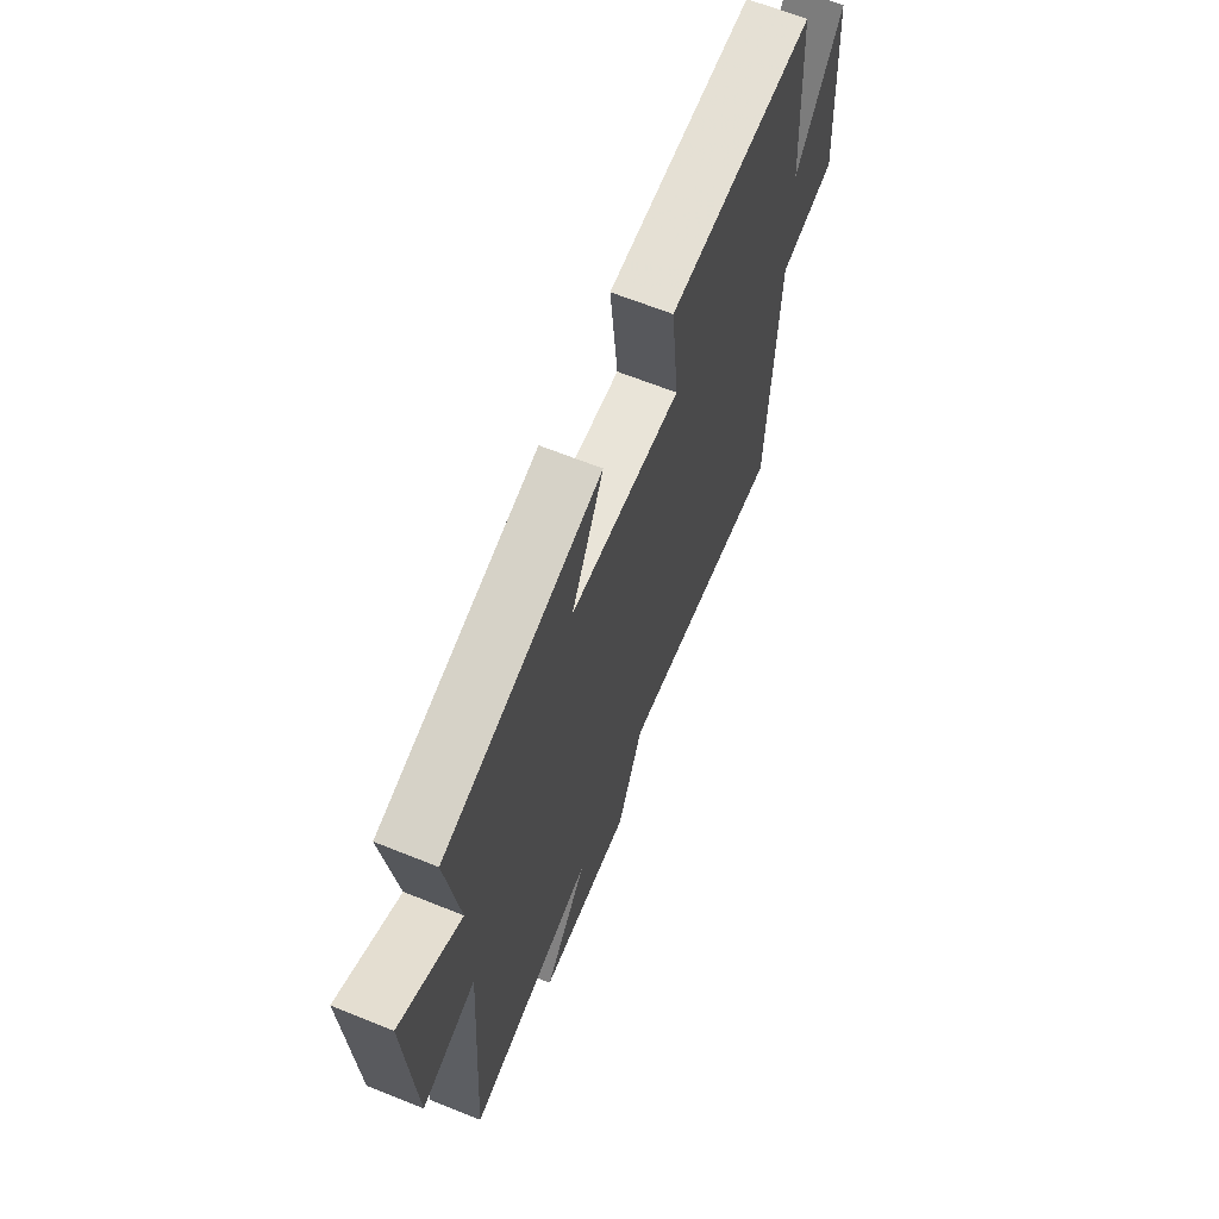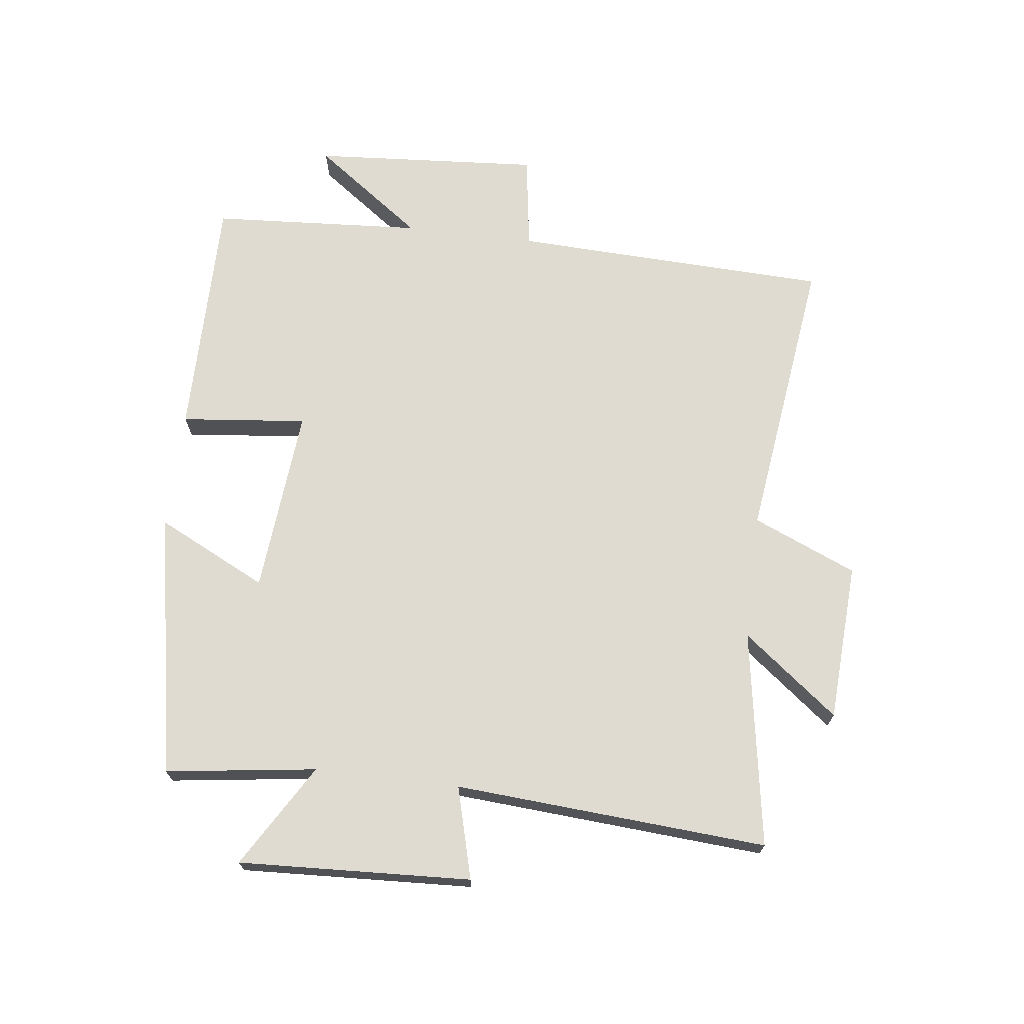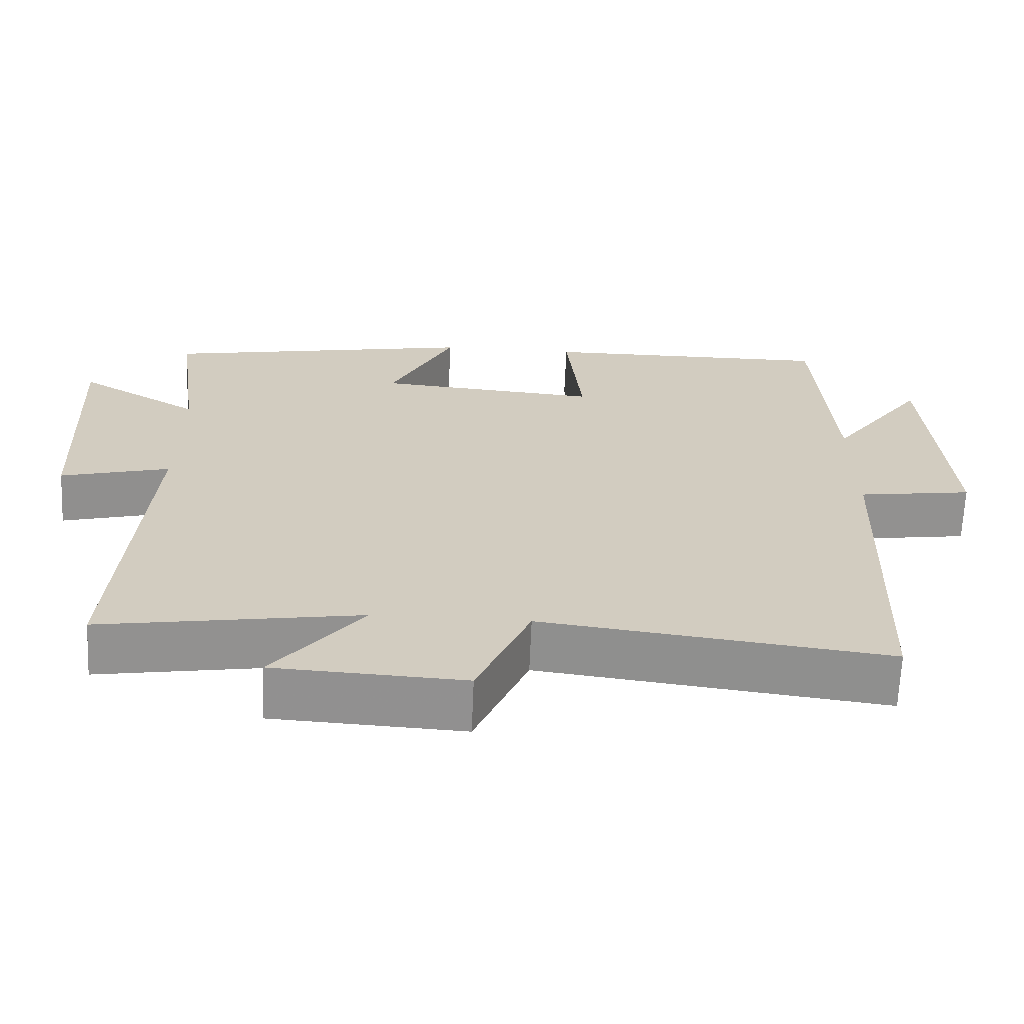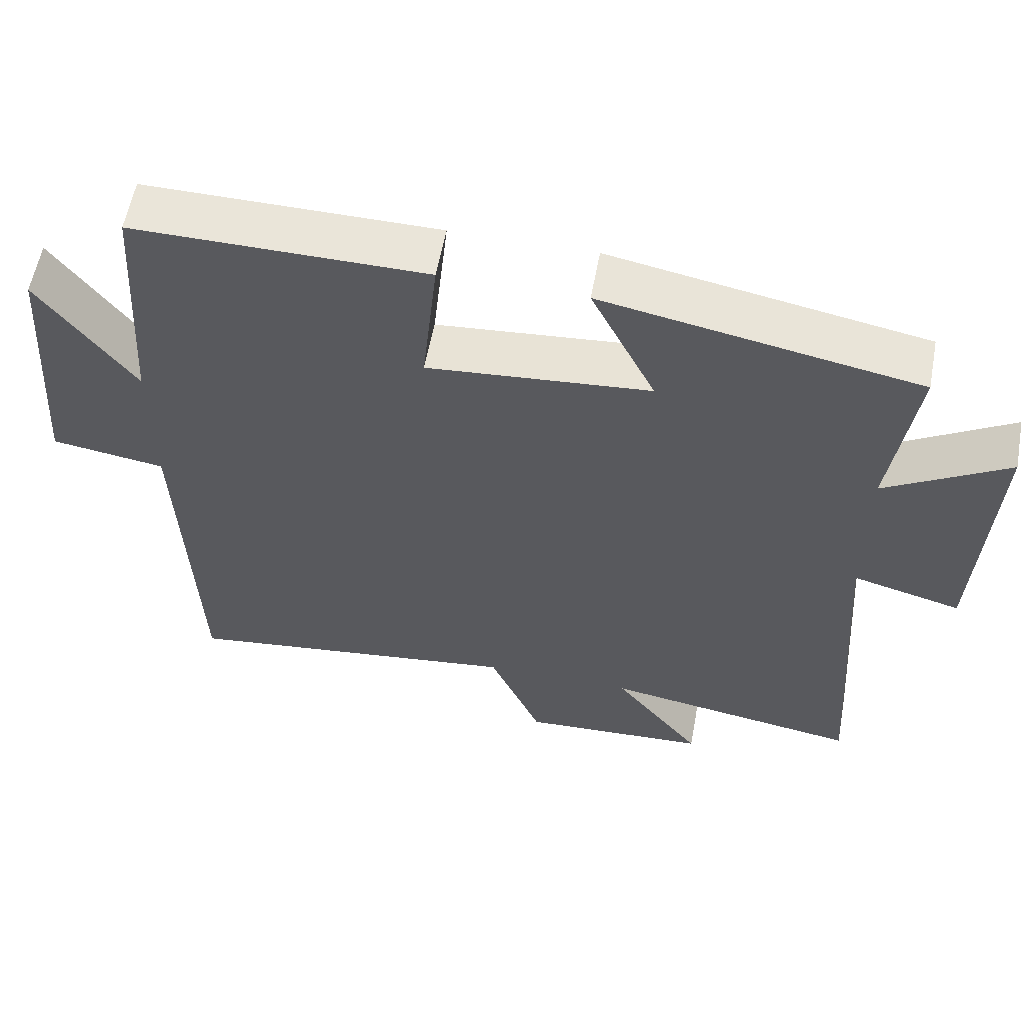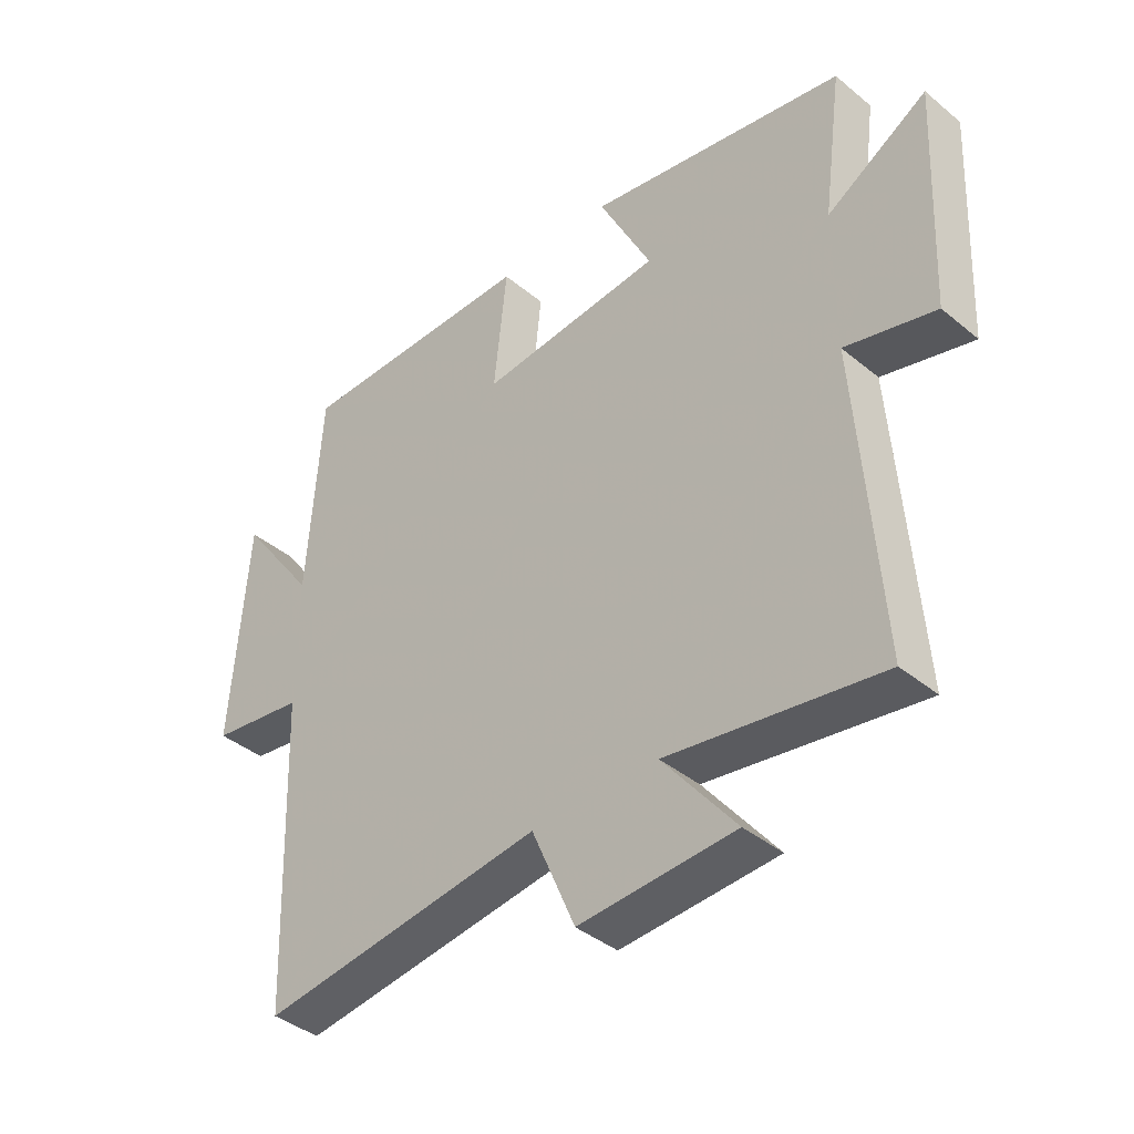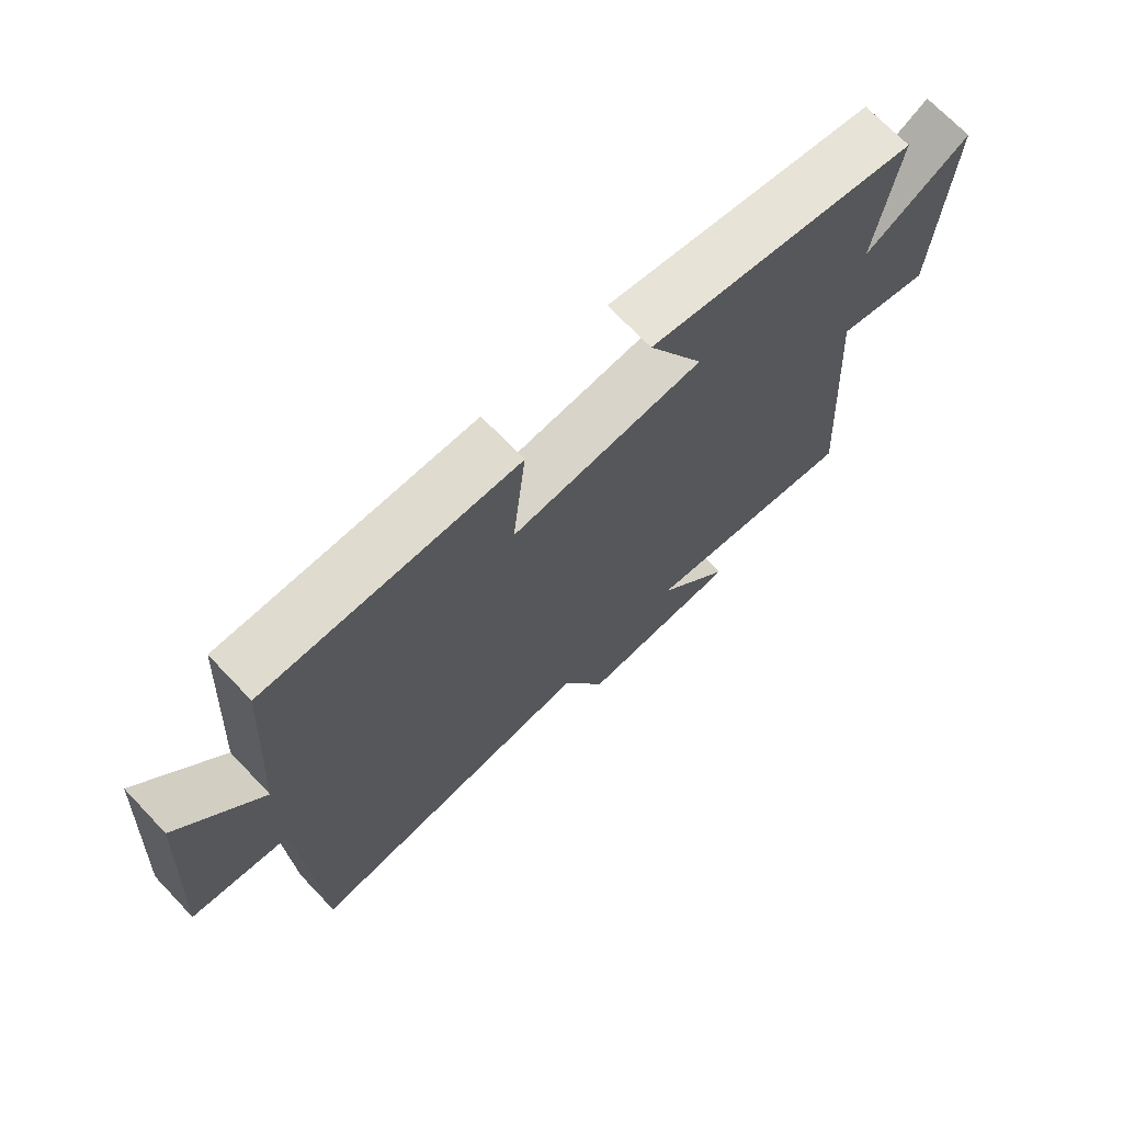
<metadata>
{"format":"obj","ext":"obj","renderer":"f3d","projection":"perspective","resolution":1024,"background":"white","views":[{"elev":65.6,"azim":112.0,"up":"+Z"},{"elev":69.9,"azim":97.0,"up":"+Y"},{"elev":-66.1,"azim":177.6,"up":"+Z"},{"elev":58.4,"azim":10.5,"up":"+Z"},{"elev":-40.2,"azim":44.7,"up":"+Z"},{"elev":70.7,"azim":-43.7,"up":"+Z"}]}
</metadata>
<code>
v -0.481 0.07 -0.56
v -0.5 0.07 -0.051
v -0.654 0.07 -0.028
v -0.628 0.07 0.338
v -0.5 0.07 0.163
v -0.478 0.07 0.502
v -0.083 0.07 0.5
v -0.104 0.07 0.298
v 0.196 0.07 0.324
v 0.109 0.07 0.5
v 0.533 0.07 0.421
v 0.5 0.07 0.179
v 0.665 0.07 0.278
v 0.647 0.07 -0.094
v 0.5 0.07 -0.055
v 0.535 0.07 -0.556
v 0.188 0.07 -0.5
v 0.307 0.07 -0.652
v 0.053 0.07 -0.666
v -0.018 0.07 -0.5
v -0.481 0 -0.56
v -0.5 0 -0.051
v -0.654 0 -0.028
v -0.628 0 0.338
v -0.5 0 0.163
v -0.478 0 0.502
v -0.083 0 0.5
v -0.104 0 0.298
v 0.196 0 0.324
v 0.109 0 0.5
v 0.533 0 0.421
v 0.5 0 0.179
v 0.665 0 0.278
v 0.647 0 -0.094
v 0.5 0 -0.055
v 0.535 0 -0.556
v 0.188 0 -0.5
v 0.307 0 -0.652
v 0.053 0 -0.666
v -0.018 0 -0.5
f 17 18 19 20
f 15 16 17
f 15 17 20
f 12 13 14 15
f 12 15 20 1
f 9 10 11 12
f 8 9 12 1
f 5 6 7 8
f 2 3 4 5
f 1 2 5 8
f 40 39 38 37
f 37 36 35
f 40 37 35
f 35 34 33 32
f 21 40 35 32
f 32 31 30 29
f 21 32 29 28
f 28 27 26 25
f 25 24 23 22
f 28 25 22 21
f 1 21 22 2
f 2 22 23 3
f 3 23 24 4
f 4 24 25 5
f 5 25 26 6
f 6 26 27 7
f 7 27 28 8
f 8 28 29 9
f 9 29 30 10
f 10 30 31 11
f 11 31 32 12
f 12 32 33 13
f 13 33 34 14
f 14 34 35 15
f 15 35 36 16
f 16 36 37 17
f 17 37 38 18
f 18 38 39 19
f 19 39 40 20
f 20 40 21 1

</code>
